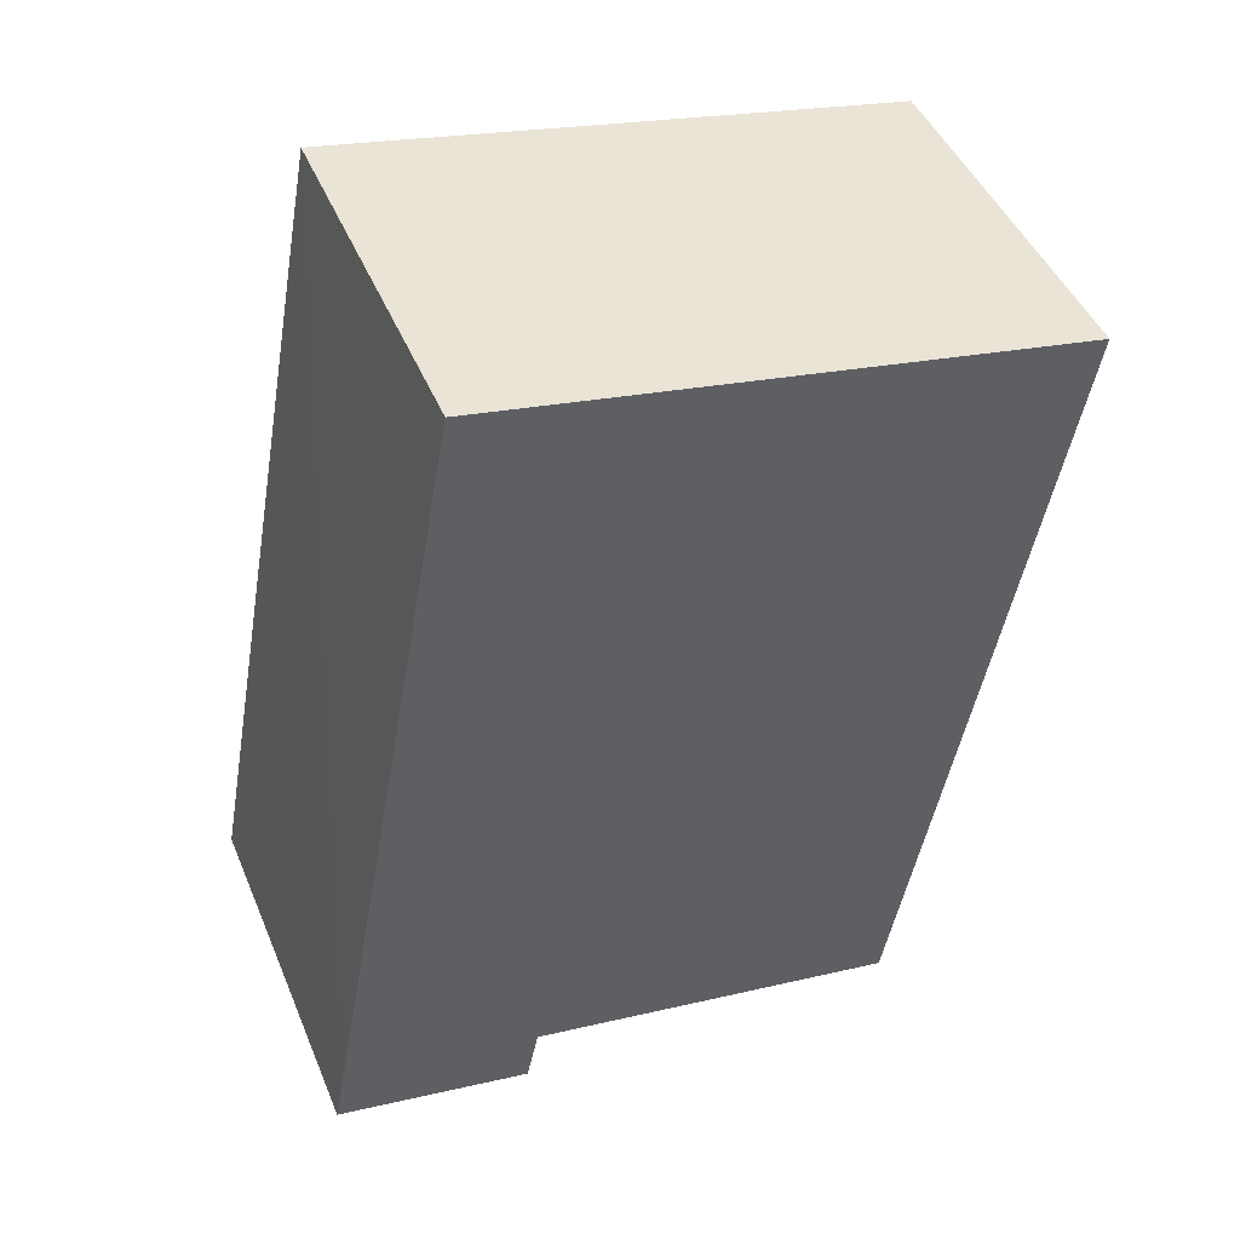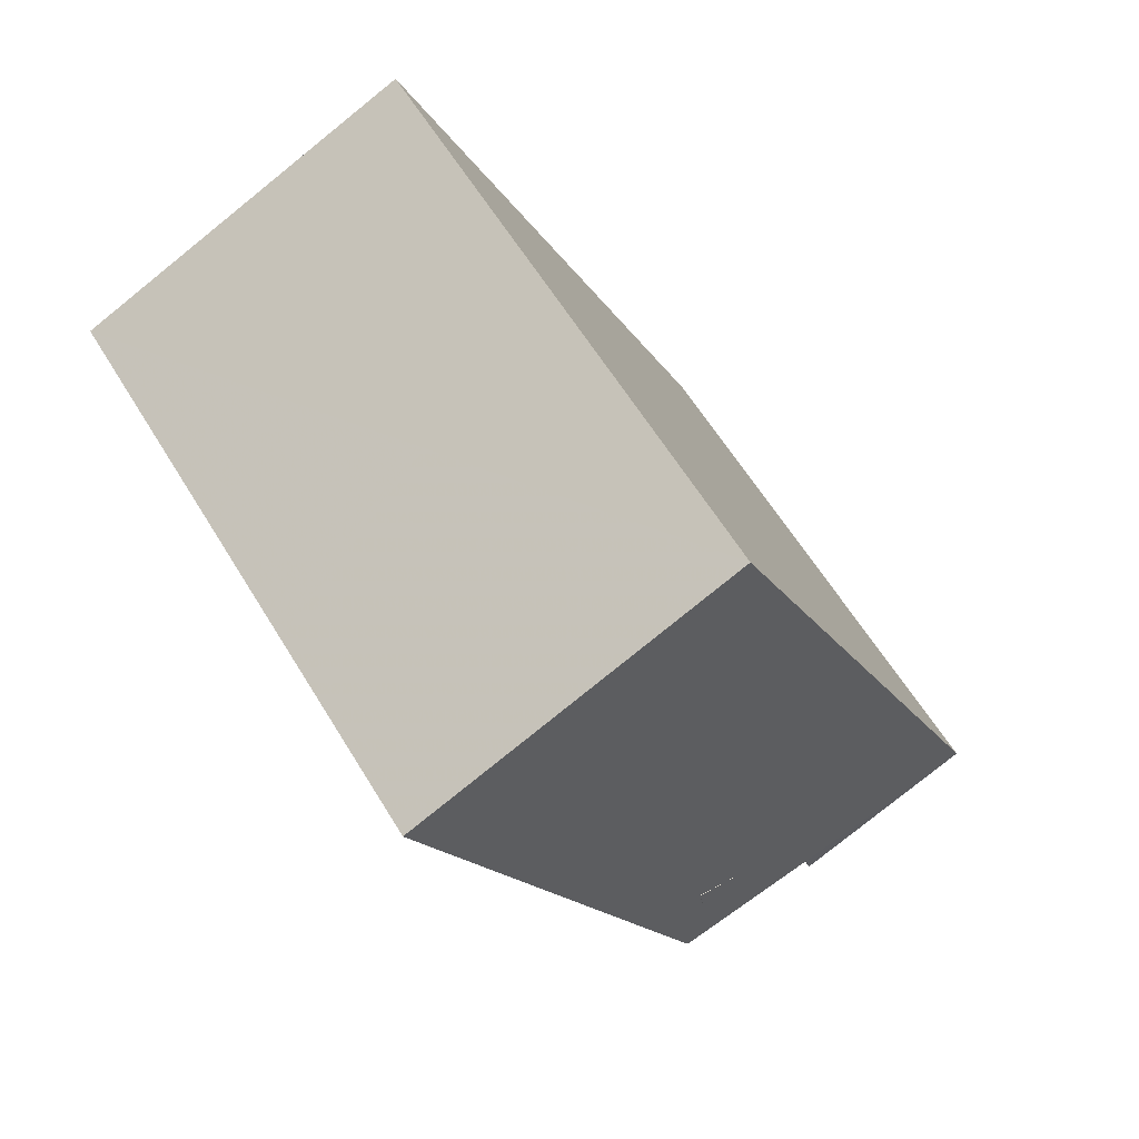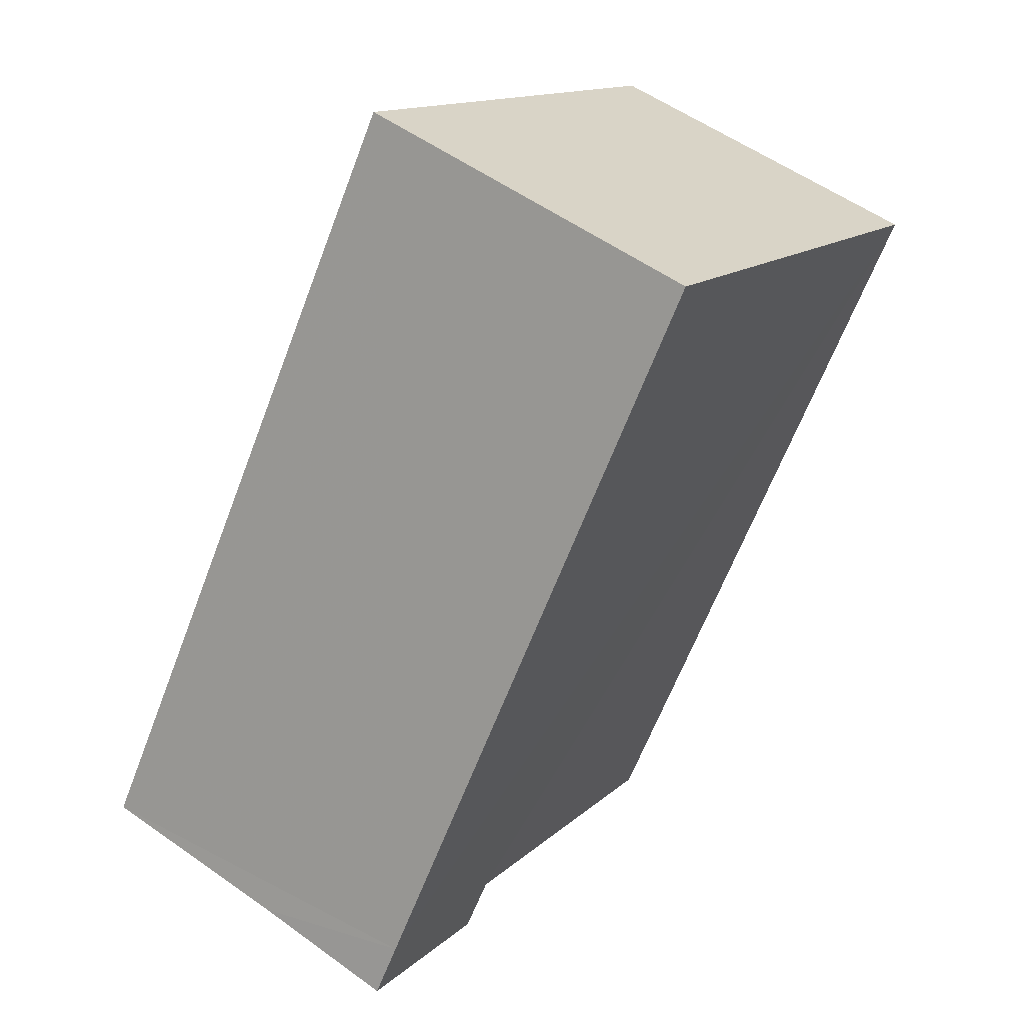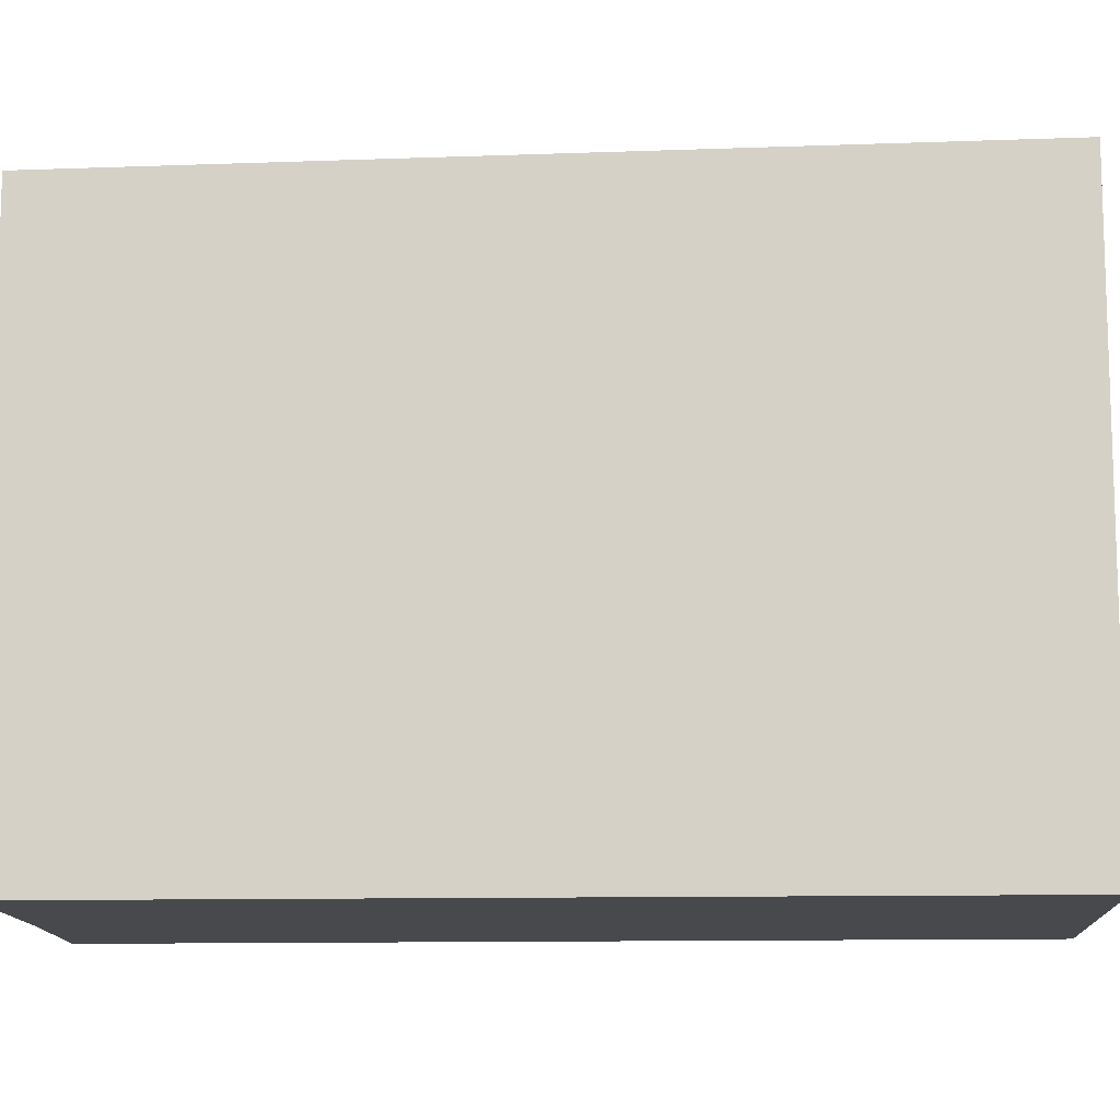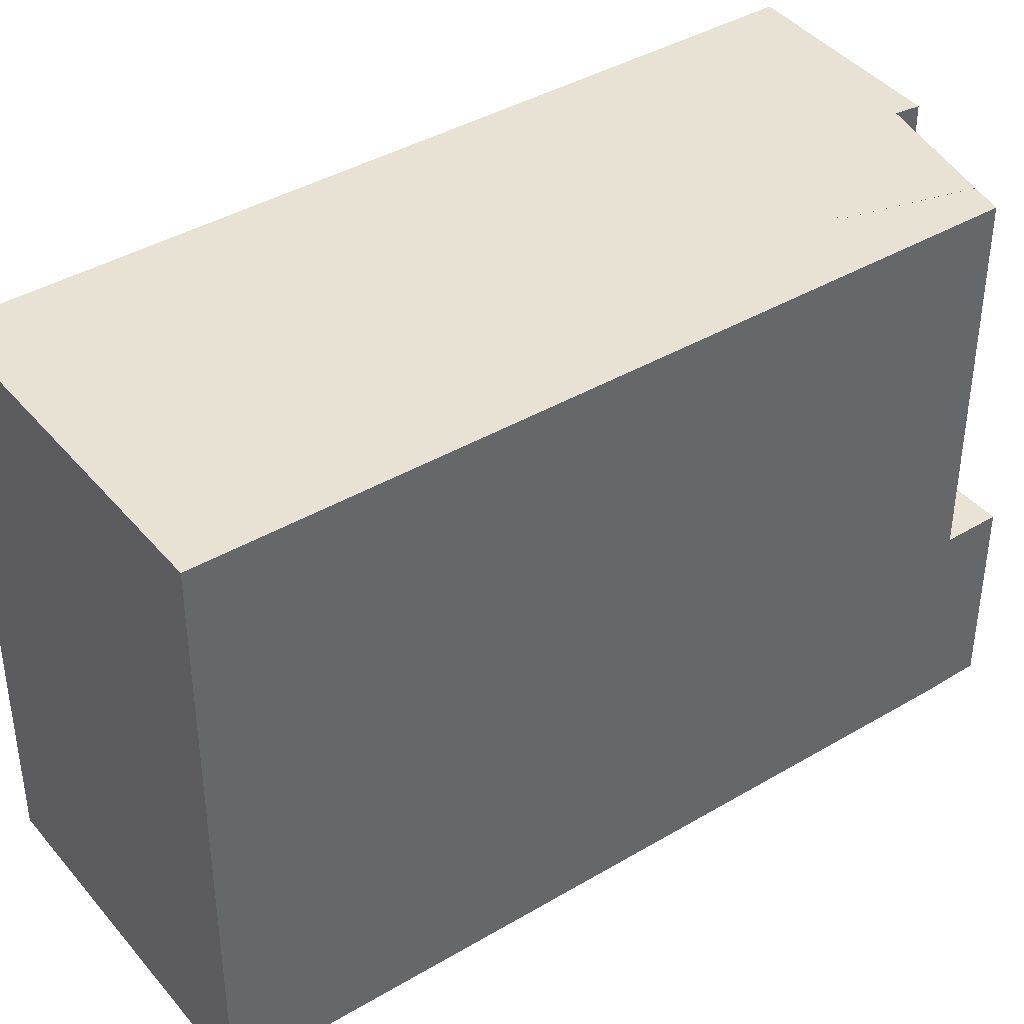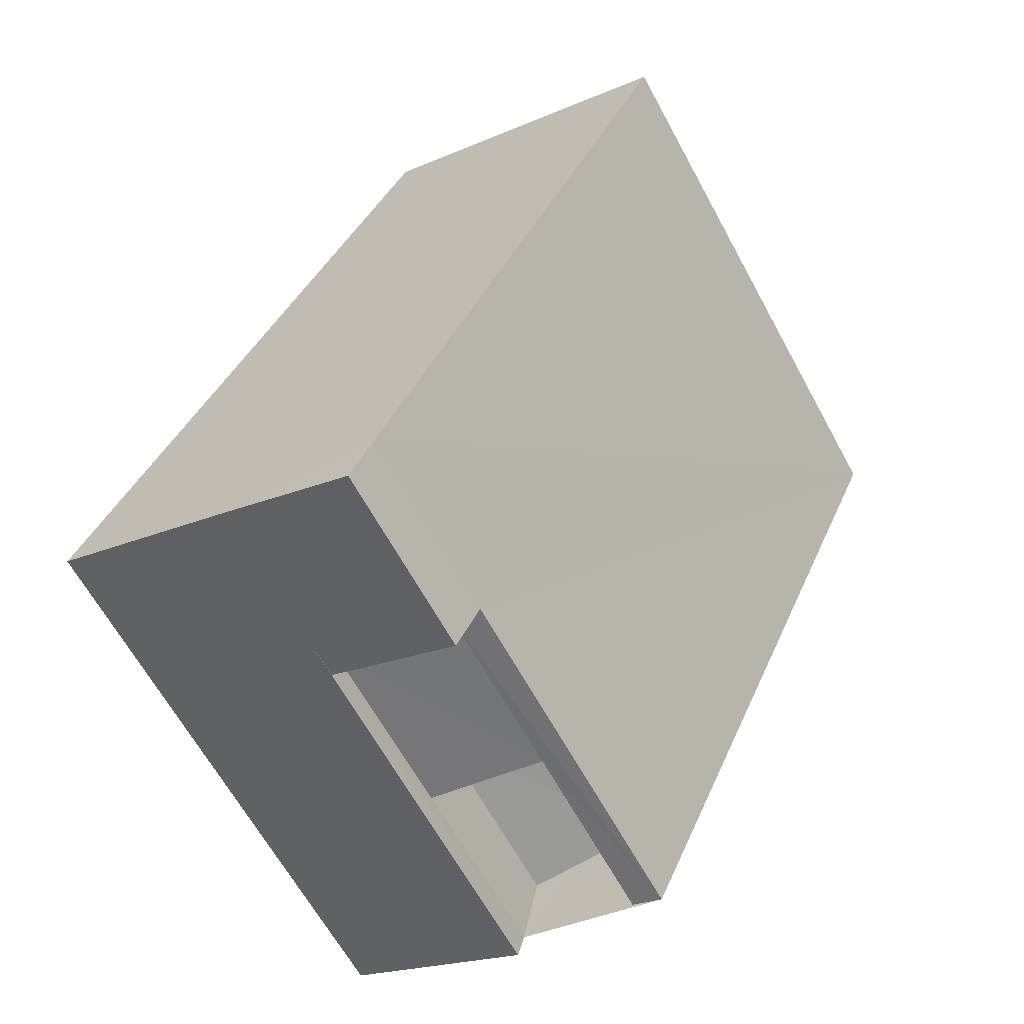
<metadata>
{"format":"obj","ext":"obj","renderer":"f3d","projection":"perspective","resolution":1024,"background":"white","views":[{"elev":20.2,"azim":-114.0,"up":"+Y"},{"elev":61.0,"azim":-31.3,"up":"+Y"},{"elev":13.8,"azim":-151.6,"up":"+Y"},{"elev":-12.2,"azim":116.9,"up":"+Z"},{"elev":41.5,"azim":-102.0,"up":"+Z"},{"elev":-64.8,"azim":-151.3,"up":"+Y"}]}
</metadata>
<code>
v 8.48e+04 4.465e+05 0.793
v 8.48e+04 4.465e+05 0.793
v 8.48e+04 4.465e+05 0.793
v 8.481e+04 4.465e+05 0.793
v 8.481e+04 4.465e+05 0.793
v 8.481e+04 4.465e+05 0.793
v 8.481e+04 4.465e+05 9.542
v 8.481e+04 4.465e+05 3.802
v 8.481e+04 4.465e+05 9.51
v 8.48e+04 4.465e+05 3.815
v 8.481e+04 4.465e+05 3.793
v 8.48e+04 4.465e+05 9.578
v 8.481e+04 4.465e+05 3.814
v 8.481e+04 4.465e+05 6.594
v 8.481e+04 4.465e+05 9.572
v 8.48e+04 4.465e+05 9.687
v 8.48e+04 4.465e+05 9.743
v 8.48e+04 4.465e+05 9.593
v 8.48e+04 4.465e+05 6.617
v 8.481e+04 4.465e+05 6.579
v 8.481e+04 4.465e+05 9.561
v 8.481e+04 4.465e+05 3.813
v 8.481e+04 4.465e+05 6.563
v 8.481e+04 4.465e+05 9.547
f 1 2 3 4 5 6
f 7 8 5 4 9
f 10 1 6 11
f 12 10 13 14 15
f 16 3 2 17
f 9 4 3 16
f 18 19 20 21
f 11 6 5 8
f 15 14 19 18
f 14 13 22 23
f 21 20 23 24
f 17 2 1 10 12
f 24 23 22 8 7
f 23 20 19 14
f 8 22 13 10 11
f 24 7 9 16 17 12 15 18 21

</code>
